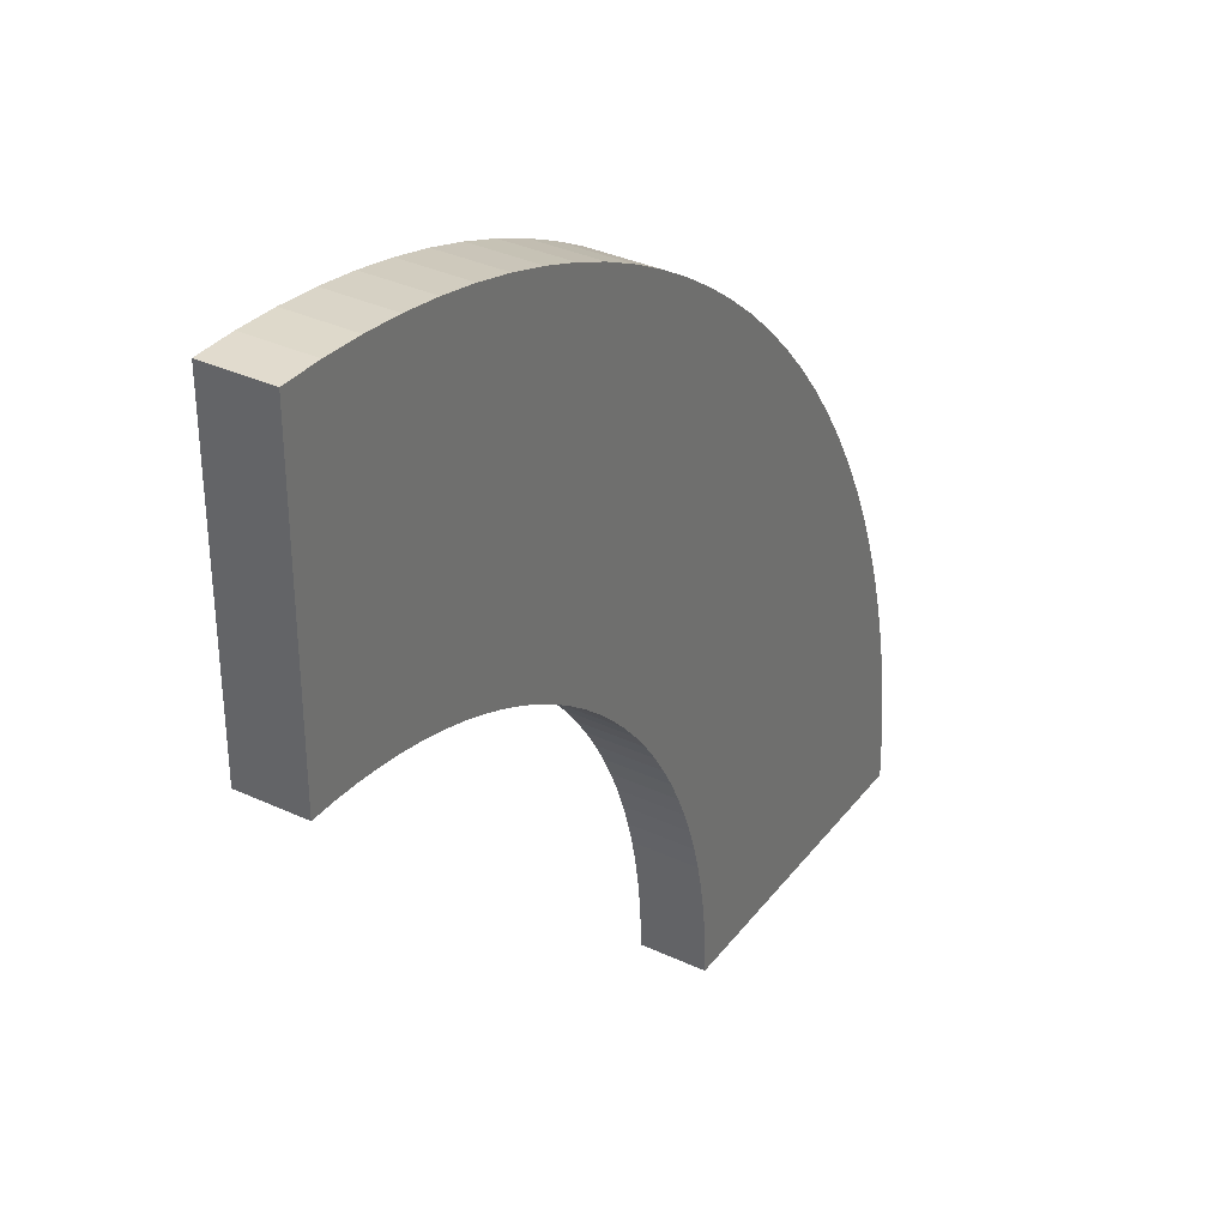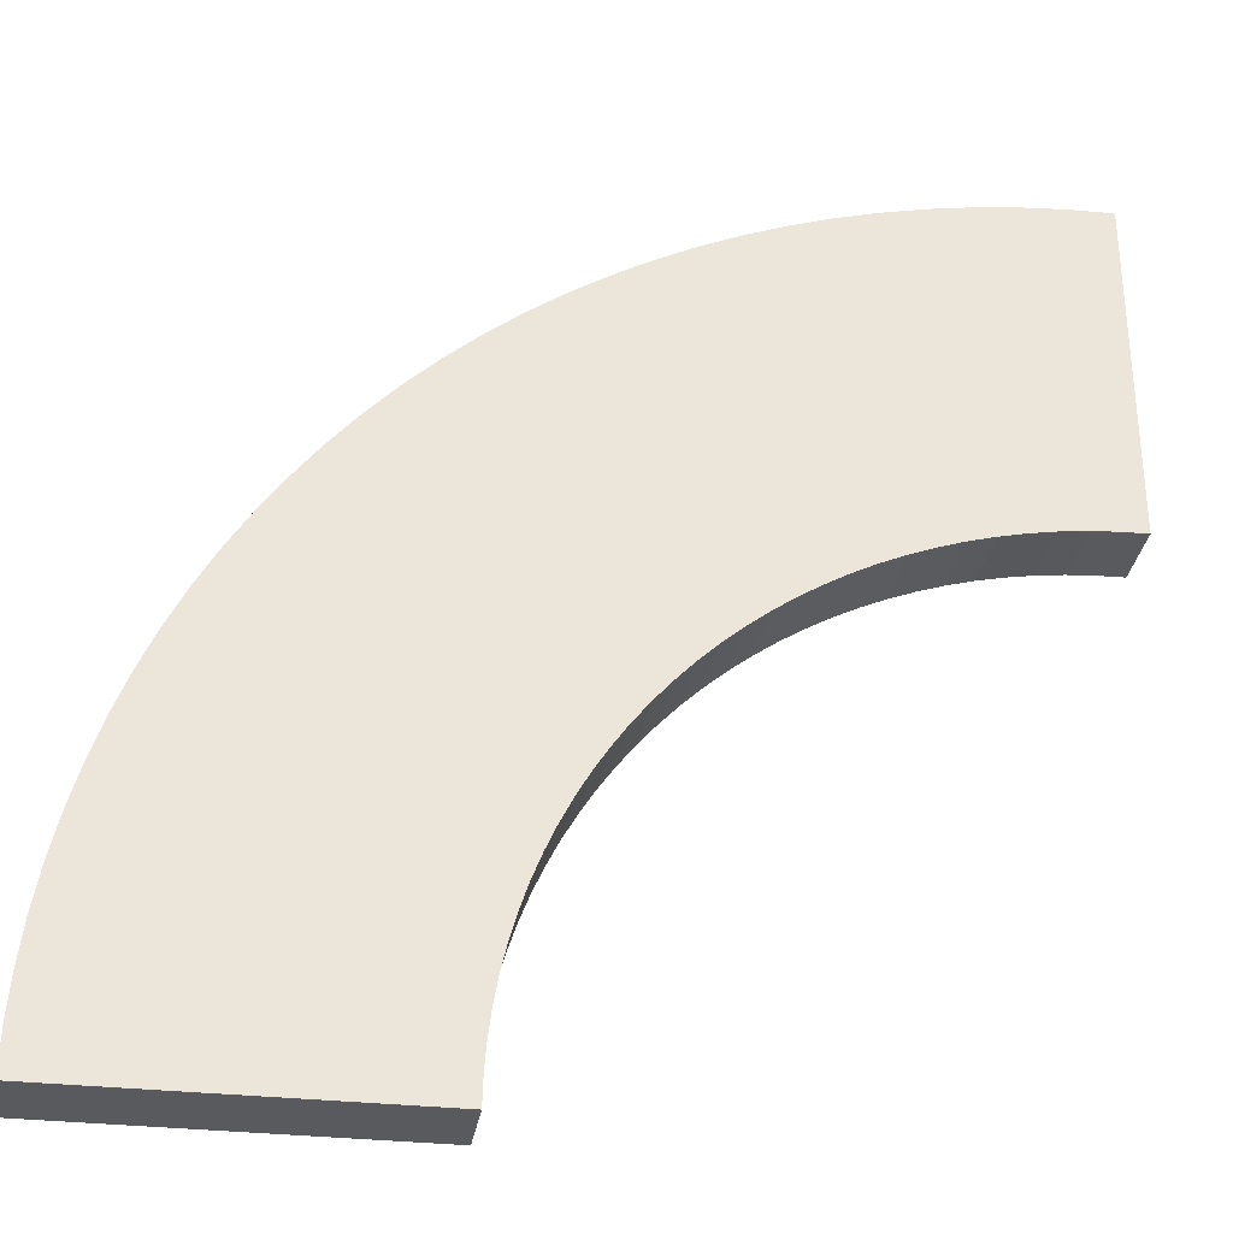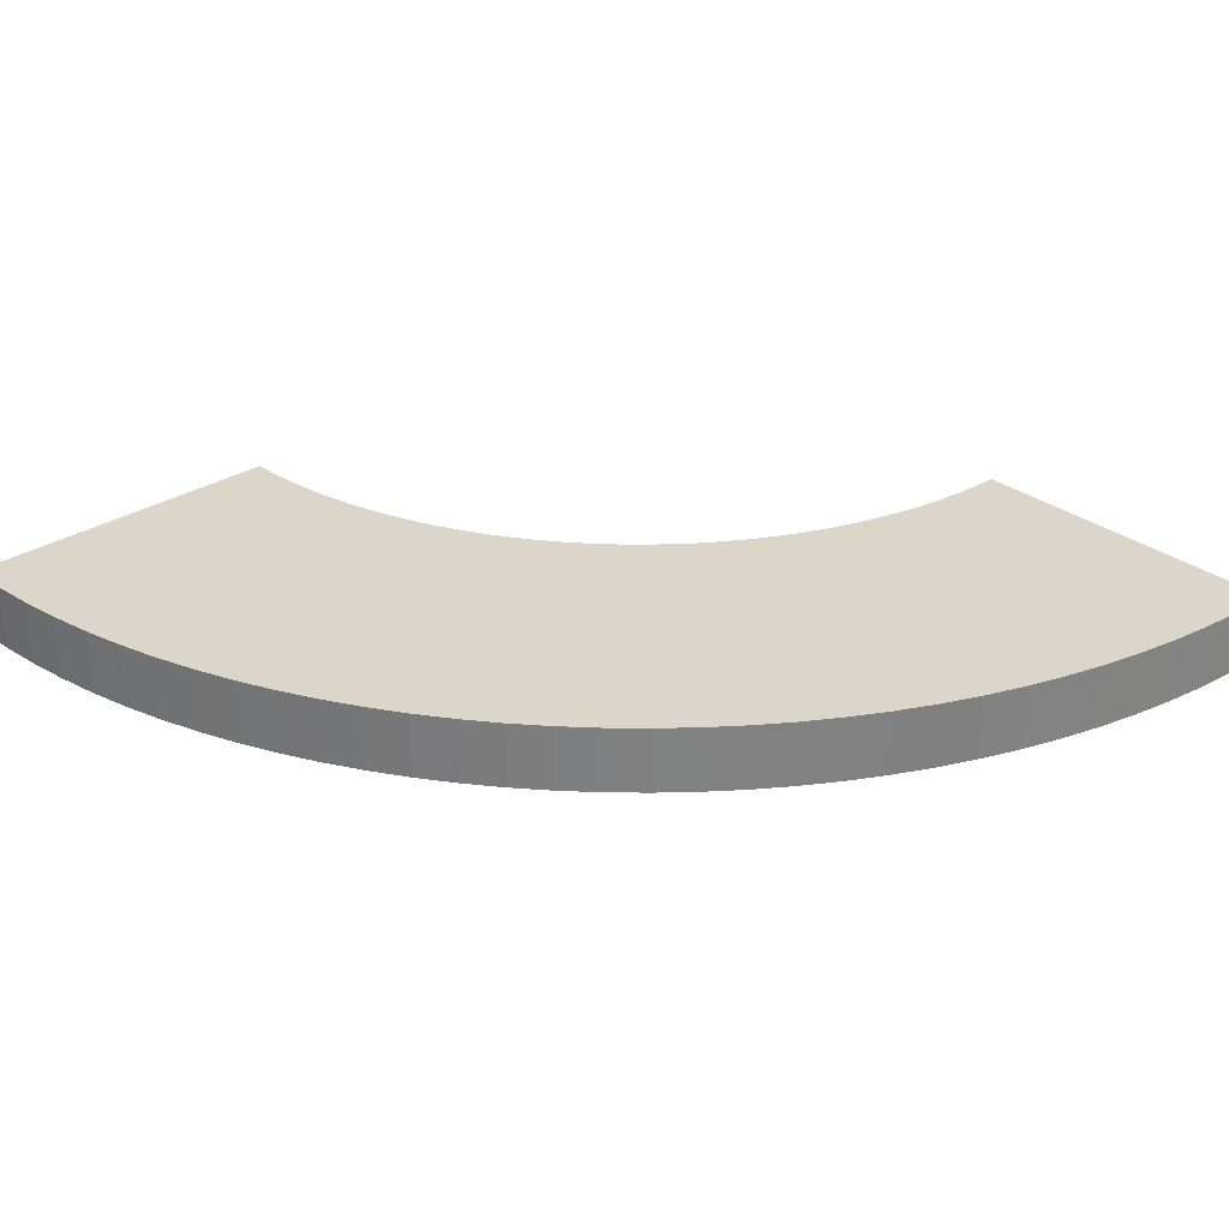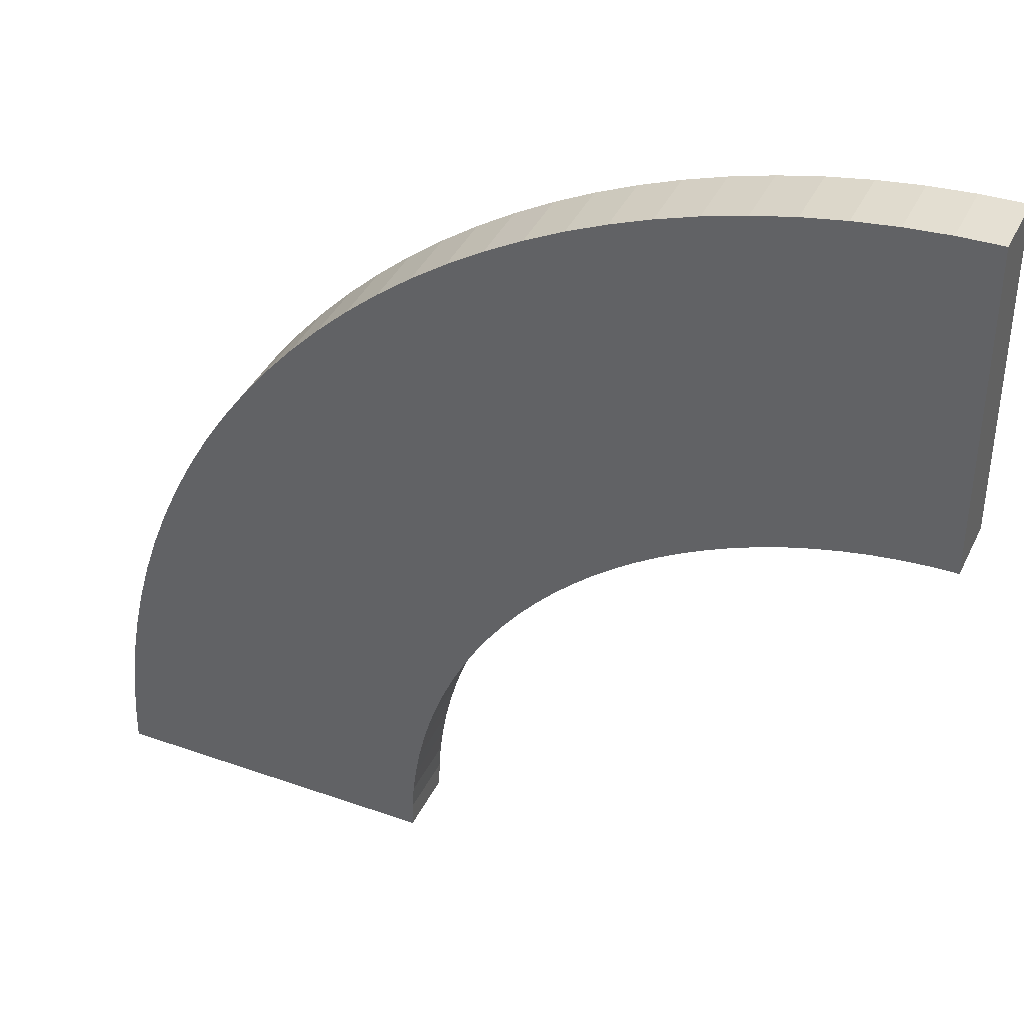
<metadata>
{"format":"obj","ext":"obj","renderer":"f3d","projection":"perspective","resolution":1024,"background":"white","views":[{"elev":34.8,"azim":121.9,"up":"+Y"},{"elev":-31.8,"azim":-8.9,"up":"+Y"},{"elev":29.9,"azim":-132.7,"up":"+Z"},{"elev":39.4,"azim":23.8,"up":"+Y"}]}
</metadata>
<code>
g pb_Mesh-4706526
v -6.5 -6.5 -0.5
v -6.484 -5.862 -0.5
v -6.5 -6.5 0.5
v -6.484 -5.862 0.5
v -1.49 -6.107 -0.5
v -1.5 -6.5 -0.5
v -1.49 -6.107 0.5
v -1.5 -6.5 0.5
v -6.5 -6.5 0.5
v -1.5 -6.5 0.5
v -6.5 -6.5 -0.5
v -1.5 -6.5 -0.5
v -6.484 -5.862 -0.5
v -6.437 -5.226 -0.5
v -6.484 -5.862 0.5
v -6.437 -5.226 0.5
v -1.461 -5.716 -0.5
v -1.49 -6.107 -0.5
v -1.461 -5.716 0.5
v -1.49 -6.107 0.5
v -6.437 -5.226 -0.5
v -6.359 -4.593 -0.5
v -6.437 -5.226 0.5
v -6.359 -4.593 0.5
v -1.413 -5.326 -0.5
v -1.461 -5.716 -0.5
v -1.413 -5.326 0.5
v -1.461 -5.716 0.5
v -6.359 -4.593 -0.5
v -6.25 -3.964 -0.5
v -6.359 -4.593 0.5
v -6.25 -3.964 0.5
v -1.346 -4.939 -0.5
v -1.413 -5.326 -0.5
v -1.346 -4.939 0.5
v -1.413 -5.326 0.5
v -6.25 -3.964 -0.5
v -6.11 -3.341 -0.5
v -6.25 -3.964 0.5
v -6.11 -3.341 0.5
v -1.26 -4.556 -0.5
v -1.346 -4.939 -0.5
v -1.26 -4.556 0.5
v -1.346 -4.939 0.5
v -6.11 -3.341 -0.5
v -5.94 -2.726 -0.5
v -6.11 -3.341 0.5
v -5.94 -2.726 0.5
v -1.156 -4.178 -0.5
v -1.26 -4.556 -0.5
v -1.156 -4.178 0.5
v -1.26 -4.556 0.5
v -5.94 -2.726 -0.5
v -5.74 -2.12 -0.5
v -5.94 -2.726 0.5
v -5.74 -2.12 0.5
v -1.032 -3.805 -0.5
v -1.156 -4.178 -0.5
v -1.032 -3.805 0.5
v -1.156 -4.178 0.5
v -5.74 -2.12 -0.5
v -5.51 -1.525 -0.5
v -5.74 -2.12 0.5
v -5.51 -1.525 0.5
v -0.891 -3.439 -0.5
v -1.032 -3.805 -0.5
v -0.891 -3.439 0.5
v -1.032 -3.805 0.5
v -5.51 -1.525 -0.5
v -5.252 -0.9418 -0.5
v -5.51 -1.525 0.5
v -5.252 -0.9418 0.5
v -0.7319 -3.08 -0.5
v -0.891 -3.439 -0.5
v -0.7319 -3.08 0.5
v -0.891 -3.439 0.5
v -5.252 -0.9418 -0.5
v -4.965 -0.3718 -0.5
v -5.252 -0.9418 0.5
v -4.965 -0.3718 0.5
v -0.5554 -2.729 -0.5
v -0.7319 -3.08 -0.5
v -0.5554 -2.729 0.5
v -0.7319 -3.08 0.5
v -4.965 -0.3718 -0.5
v -4.65 0.1833 -0.5
v -4.965 -0.3718 0.5
v -4.65 0.1833 0.5
v -0.3618 -2.387 -0.5
v -0.5554 -2.729 -0.5
v -0.3618 -2.387 0.5
v -0.5554 -2.729 0.5
v -4.65 0.1833 -0.5
v -4.309 0.7224 -0.5
v -4.65 0.1833 0.5
v -4.309 0.7224 0.5
v -0.1518 -2.055 -0.5
v -0.3618 -2.387 -0.5
v -0.1518 -2.055 0.5
v -0.3618 -2.387 0.5
v -4.309 0.7224 -0.5
v -3.942 1.244 -0.5
v -4.309 0.7224 0.5
v -3.942 1.244 0.5
v 0.07434 -1.734 -0.5
v -0.1518 -2.055 -0.5
v 0.07434 -1.734 0.5
v -0.1518 -2.055 0.5
v -3.942 1.244 -0.5
v -3.549 1.747 -0.5
v -3.942 1.244 0.5
v -3.549 1.747 0.5
v 0.3159 -1.425 -0.5
v 0.07434 -1.734 -0.5
v 0.3159 -1.425 0.5
v 0.07434 -1.734 0.5
v -3.549 1.747 -0.5
v -3.132 2.23 -0.5
v -3.549 1.747 0.5
v -3.132 2.23 0.5
v 0.5724 -1.128 -0.5
v 0.3159 -1.425 -0.5
v 0.5724 -1.128 0.5
v 0.3159 -1.425 0.5
v -3.132 2.23 -0.5
v -2.692 2.692 -0.5
v -3.132 2.23 0.5
v -2.692 2.692 0.5
v 0.8431 -0.8431 -0.5
v 0.5724 -1.128 -0.5
v 0.8431 -0.8431 0.5
v 0.5724 -1.128 0.5
v -2.692 2.692 -0.5
v -2.23 3.132 -0.5
v -2.692 2.692 0.5
v -2.23 3.132 0.5
v 1.128 -0.5724 -0.5
v 0.8431 -0.8431 -0.5
v 1.128 -0.5724 0.5
v 0.8431 -0.8431 0.5
v -2.23 3.132 -0.5
v -1.747 3.549 -0.5
v -2.23 3.132 0.5
v -1.747 3.549 0.5
v 1.425 -0.3159 -0.5
v 1.128 -0.5724 -0.5
v 1.425 -0.3159 0.5
v 1.128 -0.5724 0.5
v -1.747 3.549 -0.5
v -1.244 3.942 -0.5
v -1.747 3.549 0.5
v -1.244 3.942 0.5
v 1.734 -0.07434 -0.5
v 1.425 -0.3159 -0.5
v 1.734 -0.07434 0.5
v 1.425 -0.3159 0.5
v -1.244 3.942 -0.5
v -0.7224 4.309 -0.5
v -1.244 3.942 0.5
v -0.7224 4.309 0.5
v 2.055 0.1518 -0.5
v 1.734 -0.07434 -0.5
v 2.055 0.1518 0.5
v 1.734 -0.07434 0.5
v -0.7224 4.309 -0.5
v -0.1833 4.65 -0.5
v -0.7224 4.309 0.5
v -0.1833 4.65 0.5
v 2.387 0.3618 -0.5
v 2.055 0.1518 -0.5
v 2.387 0.3618 0.5
v 2.055 0.1518 0.5
v -0.1833 4.65 -0.5
v 0.3718 4.965 -0.5
v -0.1833 4.65 0.5
v 0.3718 4.965 0.5
v 2.729 0.5554 -0.5
v 2.387 0.3618 -0.5
v 2.729 0.5554 0.5
v 2.387 0.3618 0.5
v 0.3718 4.965 -0.5
v 0.9418 5.252 -0.5
v 0.3718 4.965 0.5
v 0.9418 5.252 0.5
v 3.08 0.7319 -0.5
v 2.729 0.5554 -0.5
v 3.08 0.7319 0.5
v 2.729 0.5554 0.5
v 0.9418 5.252 -0.5
v 1.525 5.51 -0.5
v 0.9418 5.252 0.5
v 1.525 5.51 0.5
v 3.439 0.891 -0.5
v 3.08 0.7319 -0.5
v 3.439 0.891 0.5
v 3.08 0.7319 0.5
v 1.525 5.51 -0.5
v 2.12 5.74 -0.5
v 1.525 5.51 0.5
v 2.12 5.74 0.5
v 3.805 1.032 -0.5
v 3.439 0.891 -0.5
v 3.805 1.032 0.5
v 3.439 0.891 0.5
v 2.12 5.74 -0.5
v 2.726 5.94 -0.5
v 2.12 5.74 0.5
v 2.726 5.94 0.5
v 4.178 1.156 -0.5
v 3.805 1.032 -0.5
v 4.178 1.156 0.5
v 3.805 1.032 0.5
v 2.726 5.94 -0.5
v 3.341 6.11 -0.5
v 2.726 5.94 0.5
v 3.341 6.11 0.5
v 4.556 1.26 -0.5
v 4.178 1.156 -0.5
v 4.556 1.26 0.5
v 4.178 1.156 0.5
v 3.341 6.11 -0.5
v 3.964 6.25 -0.5
v 3.341 6.11 0.5
v 3.964 6.25 0.5
v 4.939 1.346 -0.5
v 4.556 1.26 -0.5
v 4.939 1.346 0.5
v 4.556 1.26 0.5
v 3.964 6.25 -0.5
v 4.593 6.359 -0.5
v 3.964 6.25 0.5
v 4.593 6.359 0.5
v 5.326 1.413 -0.5
v 4.939 1.346 -0.5
v 5.326 1.413 0.5
v 4.939 1.346 0.5
v 4.593 6.359 -0.5
v 5.226 6.437 -0.5
v 4.593 6.359 0.5
v 5.226 6.437 0.5
v 5.716 1.461 -0.5
v 5.326 1.413 -0.5
v 5.716 1.461 0.5
v 5.326 1.413 0.5
v 5.226 6.437 -0.5
v 5.862 6.484 -0.5
v 5.226 6.437 0.5
v 5.862 6.484 0.5
v 6.107 1.49 -0.5
v 5.716 1.461 -0.5
v 6.107 1.49 0.5
v 5.716 1.461 0.5
v 5.862 6.484 -0.5
v 6.5 6.5 -0.5
v 5.862 6.484 0.5
v 6.5 6.5 0.5
v 6.5 1.5 -0.5
v 6.107 1.49 -0.5
v 6.5 1.5 0.5
v 6.107 1.49 0.5
v 6.5 1.5 0.5
v 6.5 6.5 0.5
v 6.5 1.5 -0.5
v 6.5 6.5 -0.5
v -6.5 -6.5 0.5
v -6.484 -5.862 0.5
v -1.5 -6.5 0.5
v -1.49 -6.107 0.5
v -6.484 -5.862 -0.5
v -6.5 -6.5 -0.5
v -1.49 -6.107 -0.5
v -1.5 -6.5 -0.5
v -6.437 -5.226 0.5
v -1.461 -5.716 0.5
v -6.437 -5.226 -0.5
v -1.461 -5.716 -0.5
v -6.359 -4.593 0.5
v -1.413 -5.326 0.5
v -6.359 -4.593 -0.5
v -1.413 -5.326 -0.5
v -6.25 -3.964 0.5
v -1.346 -4.939 0.5
v -6.25 -3.964 -0.5
v -1.346 -4.939 -0.5
v -6.11 -3.341 0.5
v -1.26 -4.556 0.5
v -6.11 -3.341 -0.5
v -1.26 -4.556 -0.5
v -5.94 -2.726 0.5
v -1.156 -4.178 0.5
v -5.94 -2.726 -0.5
v -1.156 -4.178 -0.5
v -5.74 -2.12 0.5
v -1.032 -3.805 0.5
v -5.74 -2.12 -0.5
v -1.032 -3.805 -0.5
v -5.51 -1.525 0.5
v -0.891 -3.439 0.5
v -5.51 -1.525 -0.5
v -0.891 -3.439 -0.5
v -5.252 -0.9418 0.5
v -0.7319 -3.08 0.5
v -5.252 -0.9418 -0.5
v -0.7319 -3.08 -0.5
v -4.965 -0.3718 0.5
v -0.5554 -2.729 0.5
v -4.965 -0.3718 -0.5
v -0.5554 -2.729 -0.5
v -4.65 0.1833 0.5
v -0.3618 -2.387 0.5
v -4.65 0.1833 -0.5
v -0.3618 -2.387 -0.5
v -4.309 0.7224 0.5
v -0.1518 -2.055 0.5
v -4.309 0.7224 -0.5
v -0.1518 -2.055 -0.5
v -3.942 1.244 0.5
v 0.07434 -1.734 0.5
v -3.942 1.244 -0.5
v 0.07434 -1.734 -0.5
v -3.549 1.747 0.5
v 0.3159 -1.425 0.5
v -3.549 1.747 -0.5
v 0.3159 -1.425 -0.5
v -3.132 2.23 0.5
v 0.5724 -1.128 0.5
v -3.132 2.23 -0.5
v 0.5724 -1.128 -0.5
v -2.692 2.692 0.5
v 0.8431 -0.8431 0.5
v -2.692 2.692 -0.5
v 0.8431 -0.8431 -0.5
v -2.23 3.132 0.5
v 1.128 -0.5724 0.5
v -2.23 3.132 -0.5
v 1.128 -0.5724 -0.5
v -1.747 3.549 0.5
v 1.425 -0.3159 0.5
v -1.747 3.549 -0.5
v 1.425 -0.3159 -0.5
v -1.244 3.942 0.5
v 1.734 -0.07434 0.5
v -1.244 3.942 -0.5
v 1.734 -0.07434 -0.5
v -0.7224 4.309 0.5
v 2.055 0.1518 0.5
v -0.7224 4.309 -0.5
v 2.055 0.1518 -0.5
v -0.1833 4.65 0.5
v 2.387 0.3618 0.5
v -0.1833 4.65 -0.5
v 2.387 0.3618 -0.5
v 0.3718 4.965 0.5
v 2.729 0.5554 0.5
v 0.3718 4.965 -0.5
v 2.729 0.5554 -0.5
v 0.9418 5.252 0.5
v 3.08 0.7319 0.5
v 0.9418 5.252 -0.5
v 3.08 0.7319 -0.5
v 1.525 5.51 0.5
v 3.439 0.891 0.5
v 1.525 5.51 -0.5
v 3.439 0.891 -0.5
v 2.12 5.74 0.5
v 3.805 1.032 0.5
v 2.12 5.74 -0.5
v 3.805 1.032 -0.5
v 2.726 5.94 0.5
v 4.178 1.156 0.5
v 2.726 5.94 -0.5
v 4.178 1.156 -0.5
v 3.341 6.11 0.5
v 4.556 1.26 0.5
v 3.341 6.11 -0.5
v 4.556 1.26 -0.5
v 3.964 6.25 0.5
v 4.939 1.346 0.5
v 3.964 6.25 -0.5
v 4.939 1.346 -0.5
v 4.593 6.359 0.5
v 5.326 1.413 0.5
v 4.593 6.359 -0.5
v 5.326 1.413 -0.5
v 5.226 6.437 0.5
v 5.716 1.461 0.5
v 5.226 6.437 -0.5
v 5.716 1.461 -0.5
v 5.862 6.484 0.5
v 6.107 1.49 0.5
v 5.862 6.484 -0.5
v 6.107 1.49 -0.5
v 6.5 6.5 0.5
v 6.5 1.5 0.5
v 6.5 6.5 -0.5
v 6.5 1.5 -0.5
g pb_Mesh-4706526_0
f 3 2 1
f 3 4 2
f 7 6 5
f 7 8 6
f 11 10 9
f 11 12 10
f 15 14 13
f 15 16 14
f 19 18 17
f 19 20 18
f 23 22 21
f 23 24 22
f 27 26 25
f 27 28 26
f 31 30 29
f 31 32 30
f 35 34 33
f 35 36 34
f 39 38 37
f 39 40 38
f 43 42 41
f 43 44 42
f 47 46 45
f 47 48 46
f 51 50 49
f 51 52 50
f 55 54 53
f 55 56 54
f 59 58 57
f 59 60 58
f 63 62 61
f 63 64 62
f 67 66 65
f 67 68 66
f 71 70 69
f 71 72 70
f 75 74 73
f 75 76 74
f 79 78 77
f 79 80 78
f 83 82 81
f 83 84 82
f 87 86 85
f 87 88 86
f 91 90 89
f 91 92 90
f 95 94 93
f 95 96 94
f 99 98 97
f 99 100 98
f 103 102 101
f 103 104 102
f 107 106 105
f 107 108 106
f 111 110 109
f 111 112 110
f 115 114 113
f 115 116 114
f 119 118 117
f 119 120 118
f 123 122 121
f 123 124 122
f 127 126 125
f 127 128 126
f 131 130 129
f 131 132 130
f 135 134 133
f 135 136 134
f 139 138 137
f 139 140 138
f 143 142 141
f 143 144 142
f 147 146 145
f 147 148 146
f 151 150 149
f 151 152 150
f 155 154 153
f 155 156 154
f 159 158 157
f 159 160 158
f 163 162 161
f 163 164 162
f 167 166 165
f 167 168 166
f 171 170 169
f 171 172 170
f 175 174 173
f 175 176 174
f 179 178 177
f 179 180 178
f 183 182 181
f 183 184 182
f 187 186 185
f 187 188 186
f 191 190 189
f 191 192 190
f 195 194 193
f 195 196 194
f 199 198 197
f 199 200 198
f 203 202 201
f 203 204 202
f 207 206 205
f 207 208 206
f 211 210 209
f 211 212 210
f 215 214 213
f 215 216 214
f 219 218 217
f 219 220 218
f 223 222 221
f 223 224 222
f 227 226 225
f 227 228 226
f 231 230 229
f 231 232 230
f 235 234 233
f 235 236 234
f 239 238 237
f 239 240 238
f 243 242 241
f 243 244 242
f 247 246 245
f 247 248 246
f 251 250 249
f 251 252 250
f 255 254 253
f 255 256 254
f 259 258 257
f 259 260 258
f 263 262 261
f 263 264 262
f 267 266 265
f 267 268 266
f 271 270 269
f 271 272 270
f 268 273 266
f 268 274 273
f 276 269 275
f 276 271 269
f 274 277 273
f 274 278 277
f 280 275 279
f 280 276 275
f 278 281 277
f 278 282 281
f 284 279 283
f 284 280 279
f 282 285 281
f 282 286 285
f 288 283 287
f 288 284 283
f 286 289 285
f 286 290 289
f 292 287 291
f 292 288 287
f 290 293 289
f 290 294 293
f 296 291 295
f 296 292 291
f 294 297 293
f 294 298 297
f 300 295 299
f 300 296 295
f 298 301 297
f 298 302 301
f 304 299 303
f 304 300 299
f 302 305 301
f 302 306 305
f 308 303 307
f 308 304 303
f 306 309 305
f 306 310 309
f 312 307 311
f 312 308 307
f 310 313 309
f 310 314 313
f 316 311 315
f 316 312 311
f 314 317 313
f 314 318 317
f 320 315 319
f 320 316 315
f 318 321 317
f 318 322 321
f 324 319 323
f 324 320 319
f 322 325 321
f 322 326 325
f 328 323 327
f 328 324 323
f 326 329 325
f 326 330 329
f 332 327 331
f 332 328 327
f 330 333 329
f 330 334 333
f 336 331 335
f 336 332 331
f 334 337 333
f 334 338 337
f 340 335 339
f 340 336 335
f 338 341 337
f 338 342 341
f 344 339 343
f 344 340 339
f 342 345 341
f 342 346 345
f 348 343 347
f 348 344 343
f 346 349 345
f 346 350 349
f 352 347 351
f 352 348 347
f 350 353 349
f 350 354 353
f 356 351 355
f 356 352 351
f 354 357 353
f 354 358 357
f 360 355 359
f 360 356 355
f 358 361 357
f 358 362 361
f 364 359 363
f 364 360 359
f 362 365 361
f 362 366 365
f 368 363 367
f 368 364 363
f 366 369 365
f 366 370 369
f 372 367 371
f 372 368 367
f 370 373 369
f 370 374 373
f 376 371 375
f 376 372 371
f 374 377 373
f 374 378 377
f 380 375 379
f 380 376 375
f 378 381 377
f 378 382 381
f 384 379 383
f 384 380 379
f 382 385 381
f 382 386 385
f 388 383 387
f 388 384 383
f 386 389 385
f 386 390 389
f 392 387 391
f 392 388 387
f 390 393 389
f 390 394 393
f 396 391 395
f 396 392 391

</code>
